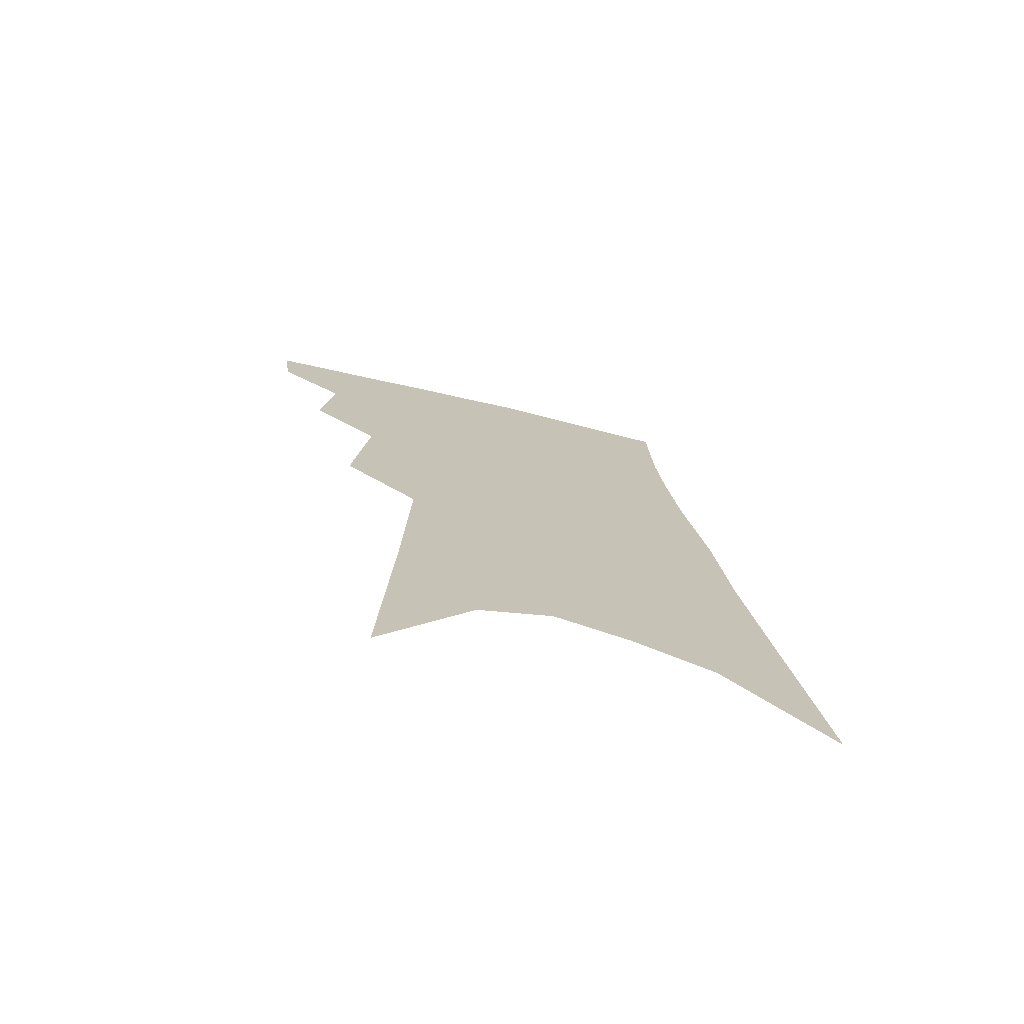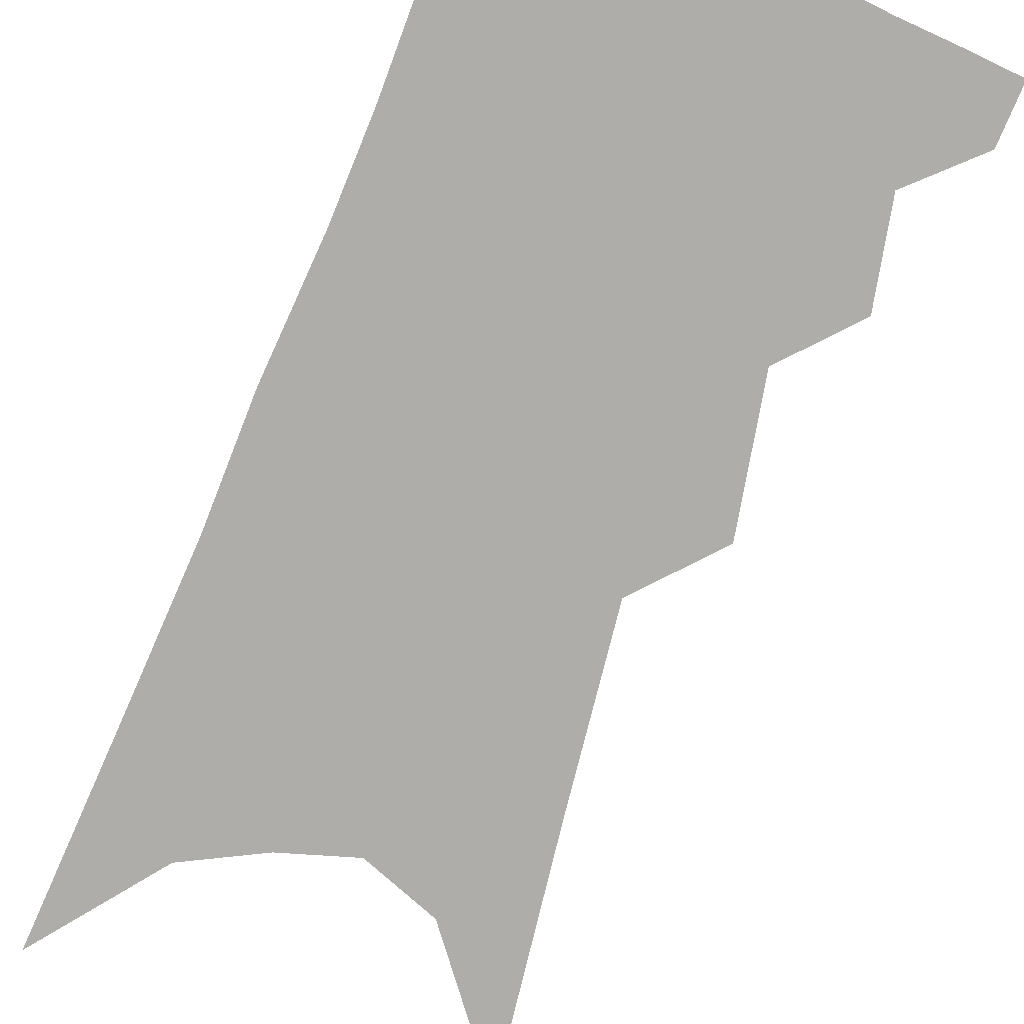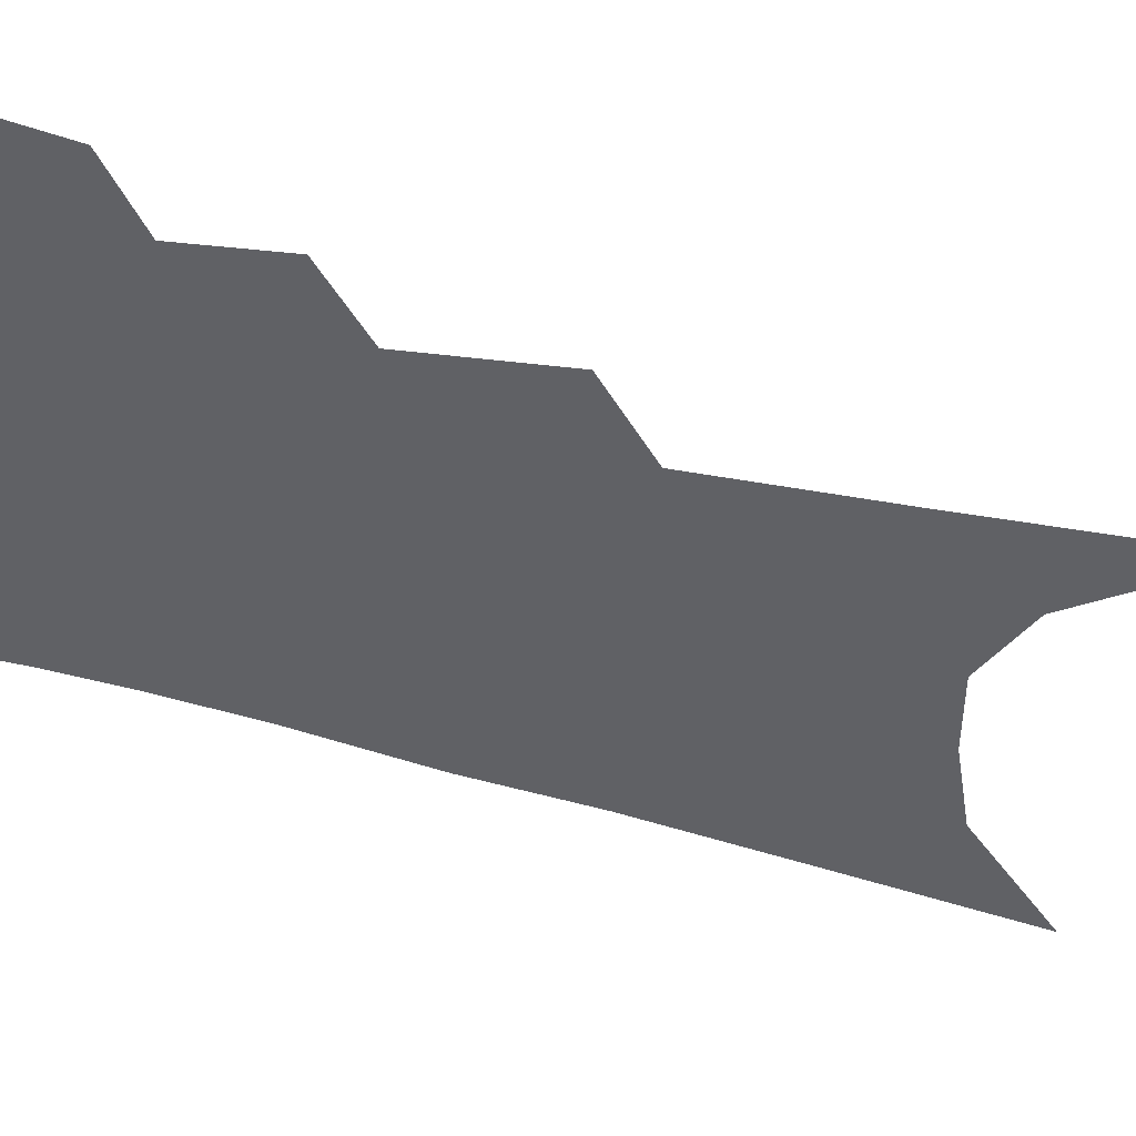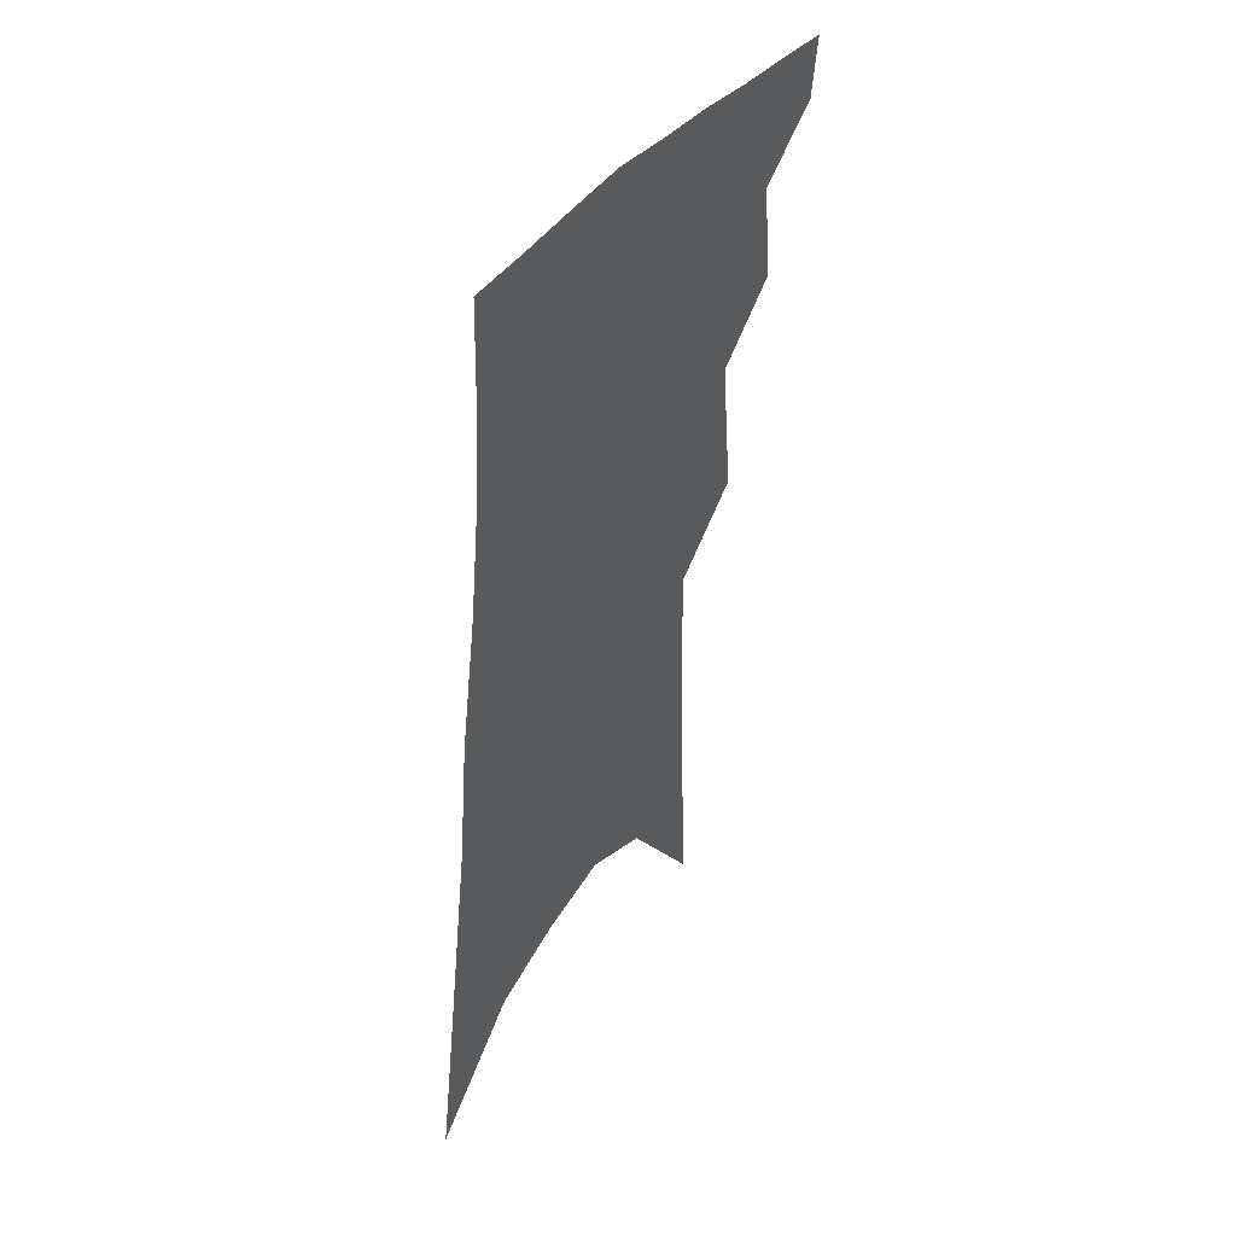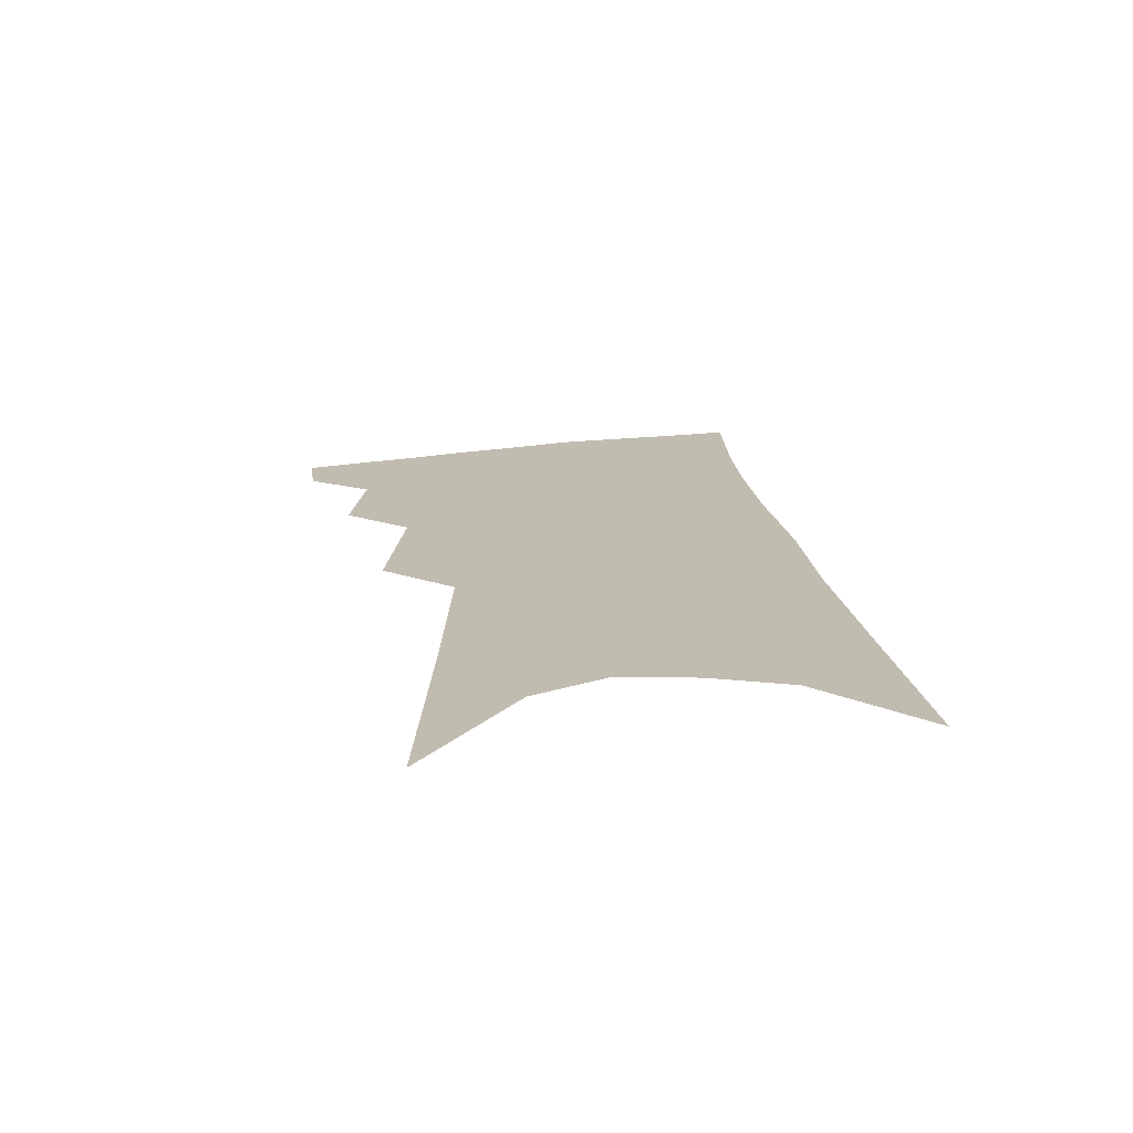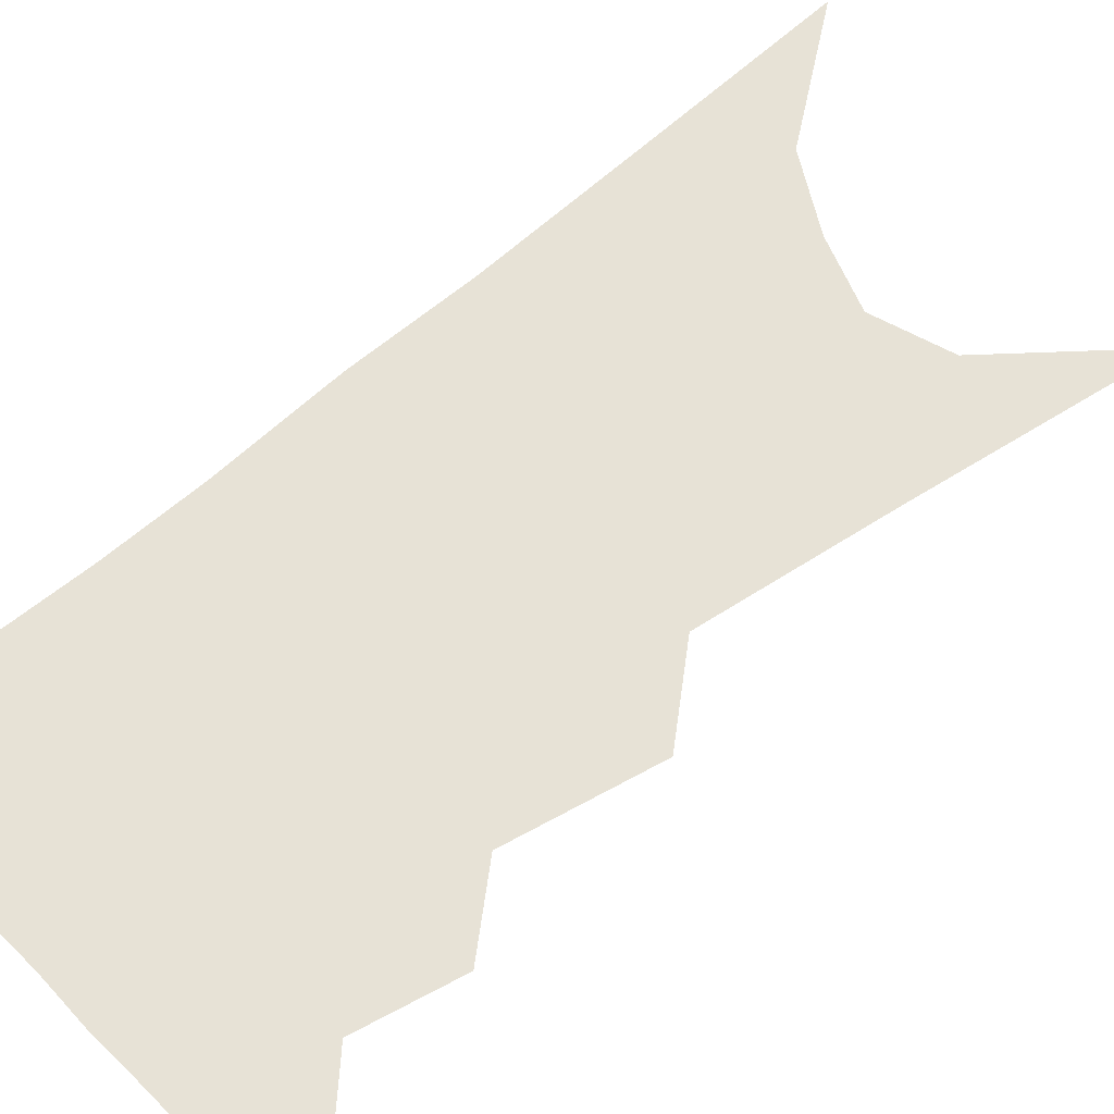
<metadata>
{"format":"obj","ext":"obj","renderer":"f3d","projection":"perspective","resolution":1024,"background":"white","views":[{"elev":-74.2,"azim":-14.5,"up":"+Y"},{"elev":-77.4,"azim":164.3,"up":"+Z"},{"elev":-49.3,"azim":-102.7,"up":"+Z"},{"elev":47.4,"azim":124.2,"up":"+Y"},{"elev":-72.8,"azim":3.6,"up":"+Y"},{"elev":63.2,"azim":-124.7,"up":"+Z"}]}
</metadata>
<code>
v 506.5 344.4 0
v 504.3 362.1 0
v 522.7 298.9 0
v 526 329 0
v 524.2 347.5 0
v 521.3 365 0
v 538.3 236.7 0
v 542.5 280.6 0
v 544.4 310.6 0
v 544 332.5 0
v 541.7 350.2 0
v 538.7 367.7 0
v 555.6 82.25 0
v 558.6 158.3 0
v 560.3 216.3 0
v 560.5 253.8 0
v 562.2 289.9 0
v 562.9 316.2 0
v 561.7 335.4 0
v 559.3 352.9 0
v 556 371.1 0
v 582.1 124.1 0
v 581.2 182.9 0
v 580.3 228.2 0
v 580.1 264.8 0
v 580.3 295.3 0
v 580.3 319.9 0
v 579.3 337.9 0
v 577.6 355 0
v 573.8 373.5 0
v 603.8 134.8 0
v 601.1 184.6 0
v 599 234.7 0
v 598 270 0
v 597.4 298.3 0
v 597 321.2 0
v 596.4 340.1 0
v 595 357.1 0
v 591.1 376.6 0
v 625.9 130.1 0
v 620.8 188.3 0
v 617.3 235.4 0
v 615.6 269.8 0
v 614.3 299.1 0
v 613.6 322.3 0
v 613.2 341.1 0
v 612.8 358.5 0
v 610 376.8 0
v 649.2 120.7 0
v 642.3 179.5 0
v 637.4 226.7 0
v 634.8 261.9 0
v 632.2 294.4 0
v 630.2 321.4 0
v 629.9 342 0
v 629.7 359.8 0
v 628.6 376.8 0
v 679.8 88.06 0
v 670.6 150.7 0
v 663.1 203.6 0
v 659.1 242.5 0
v 652.6 283.9 0
v 649 314.7 0
v 647 340.1 0
v 646.2 360.4 0
v 645.7 377.2 0
v 721 391 0
f 4 5 1
f 1 5 2
f 5 6 2
f 8 9 3
f 3 9 4
f 9 10 4
f 4 10 5
f 10 11 5
f 5 11 6
f 11 12 6
f 15 16 7
f 7 16 8
f 16 17 8
f 8 17 9
f 17 18 9
f 9 18 10
f 18 19 10
f 10 19 11
f 19 20 11
f 11 20 12
f 20 21 12
f 13 22 14
f 22 23 14
f 14 23 15
f 23 24 15
f 15 24 16
f 24 25 16
f 16 25 17
f 25 26 17
f 17 26 18
f 26 27 18
f 18 27 19
f 27 28 19
f 19 28 20
f 28 29 20
f 20 29 21
f 29 30 21
f 22 31 23
f 31 32 23
f 23 32 24
f 32 33 24
f 24 33 25
f 33 34 25
f 25 34 26
f 34 35 26
f 26 35 27
f 35 36 27
f 27 36 28
f 36 37 28
f 28 37 29
f 37 38 29
f 29 38 30
f 38 39 30
f 31 40 32
f 40 41 32
f 32 41 33
f 41 42 33
f 33 42 34
f 42 43 34
f 34 43 35
f 43 44 35
f 35 44 36
f 44 45 36
f 36 45 37
f 45 46 37
f 37 46 38
f 46 47 38
f 38 47 39
f 47 48 39
f 40 49 41
f 49 50 41
f 41 50 42
f 50 51 42
f 42 51 43
f 51 52 43
f 43 52 44
f 52 53 44
f 44 53 45
f 53 54 45
f 45 54 46
f 54 55 46
f 46 55 47
f 55 56 47
f 47 56 48
f 56 57 48
f 49 58 50
f 58 59 50
f 50 59 51
f 59 60 51
f 51 60 52
f 60 61 52
f 52 61 53
f 61 62 53
f 53 62 54
f 62 63 54
f 54 63 55
f 63 64 55
f 55 64 56
f 64 65 56
f 56 65 57
f 65 66 57

</code>
